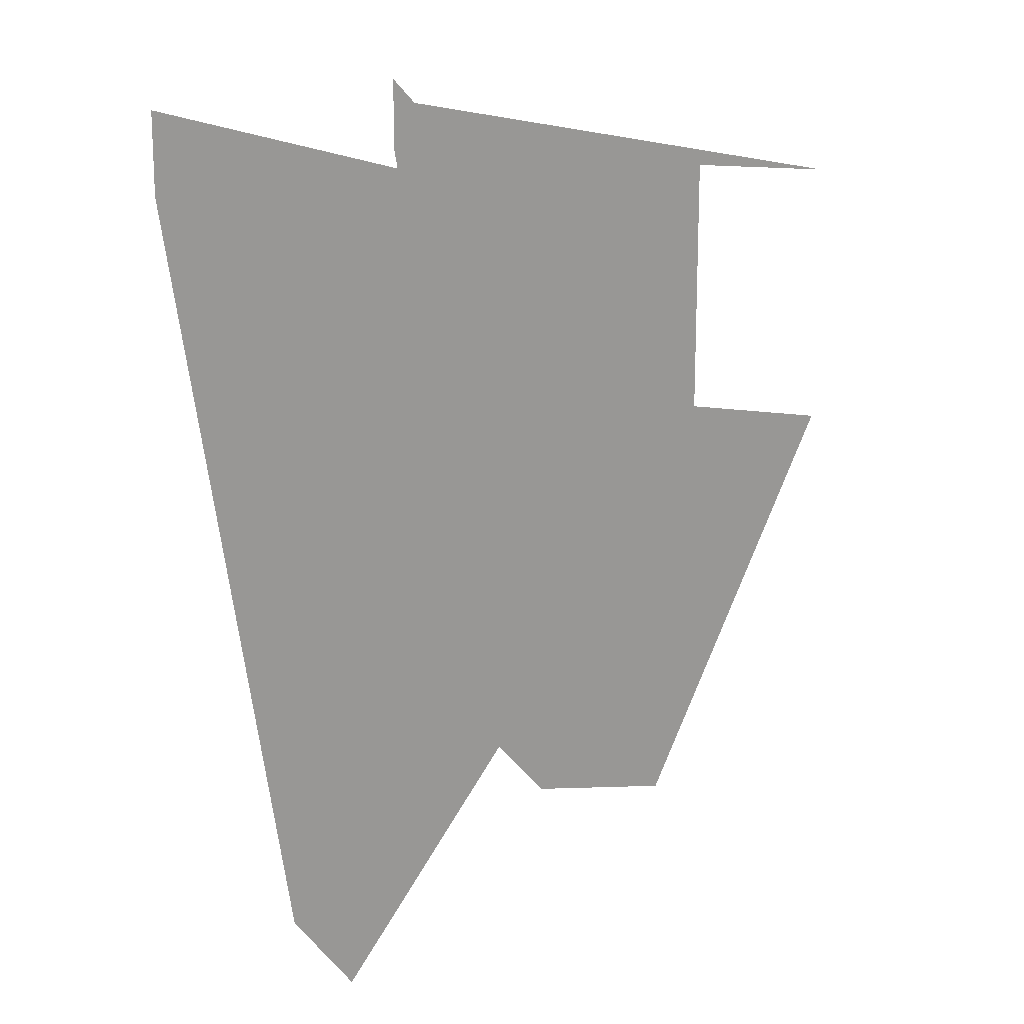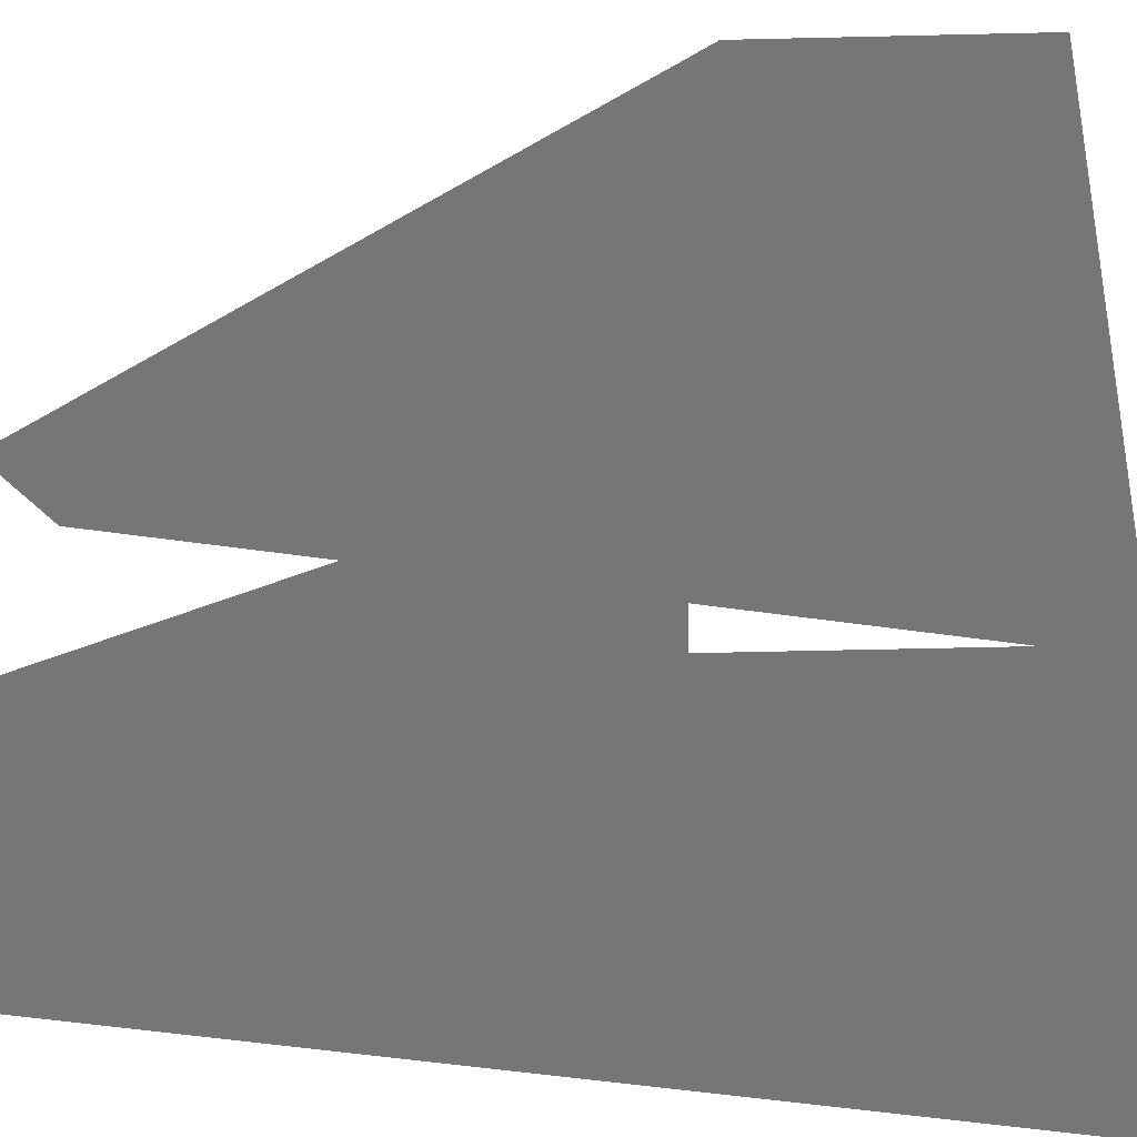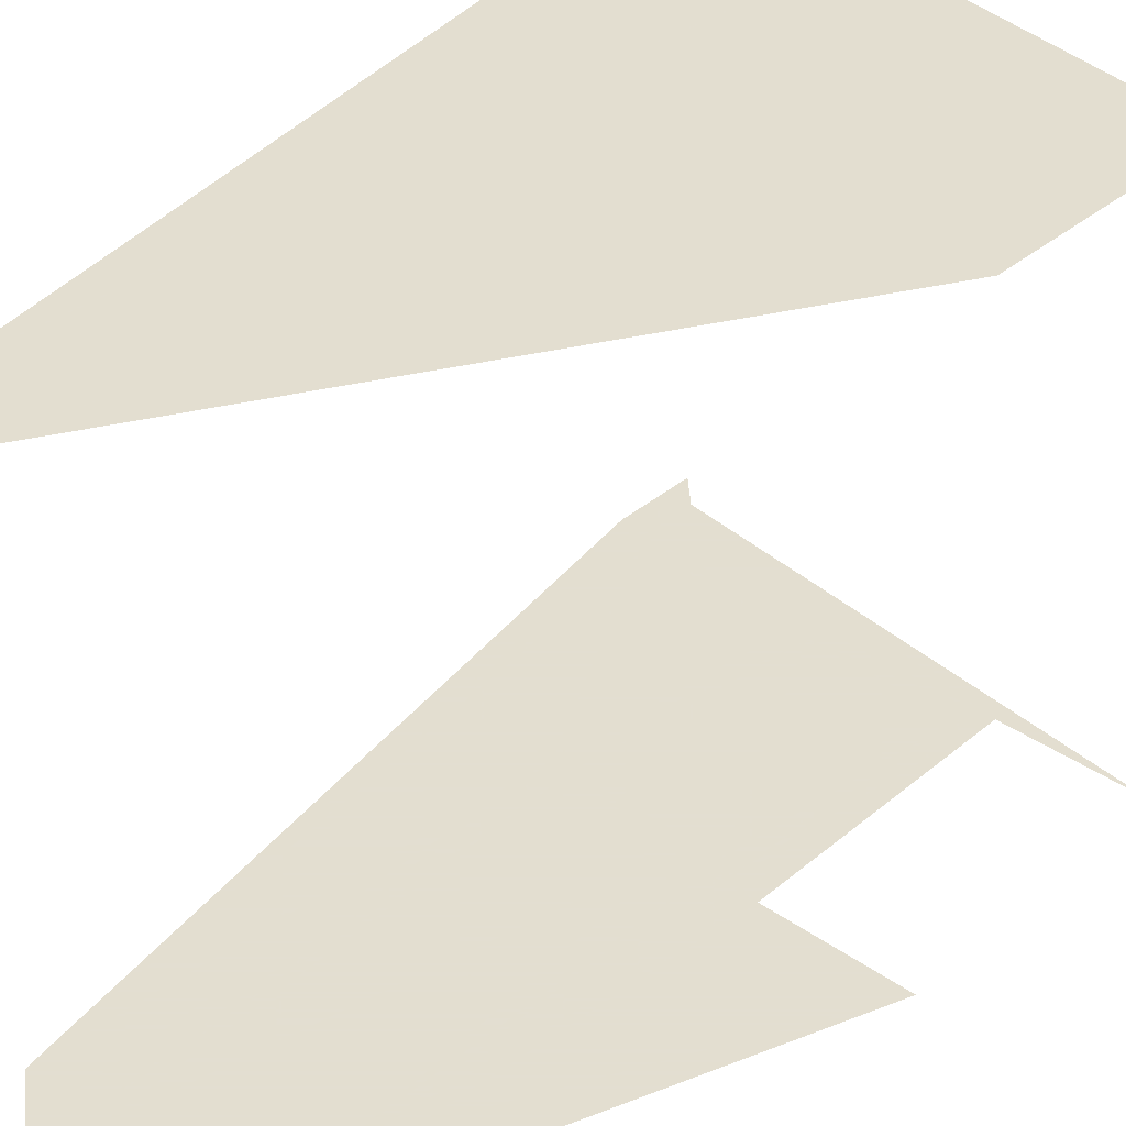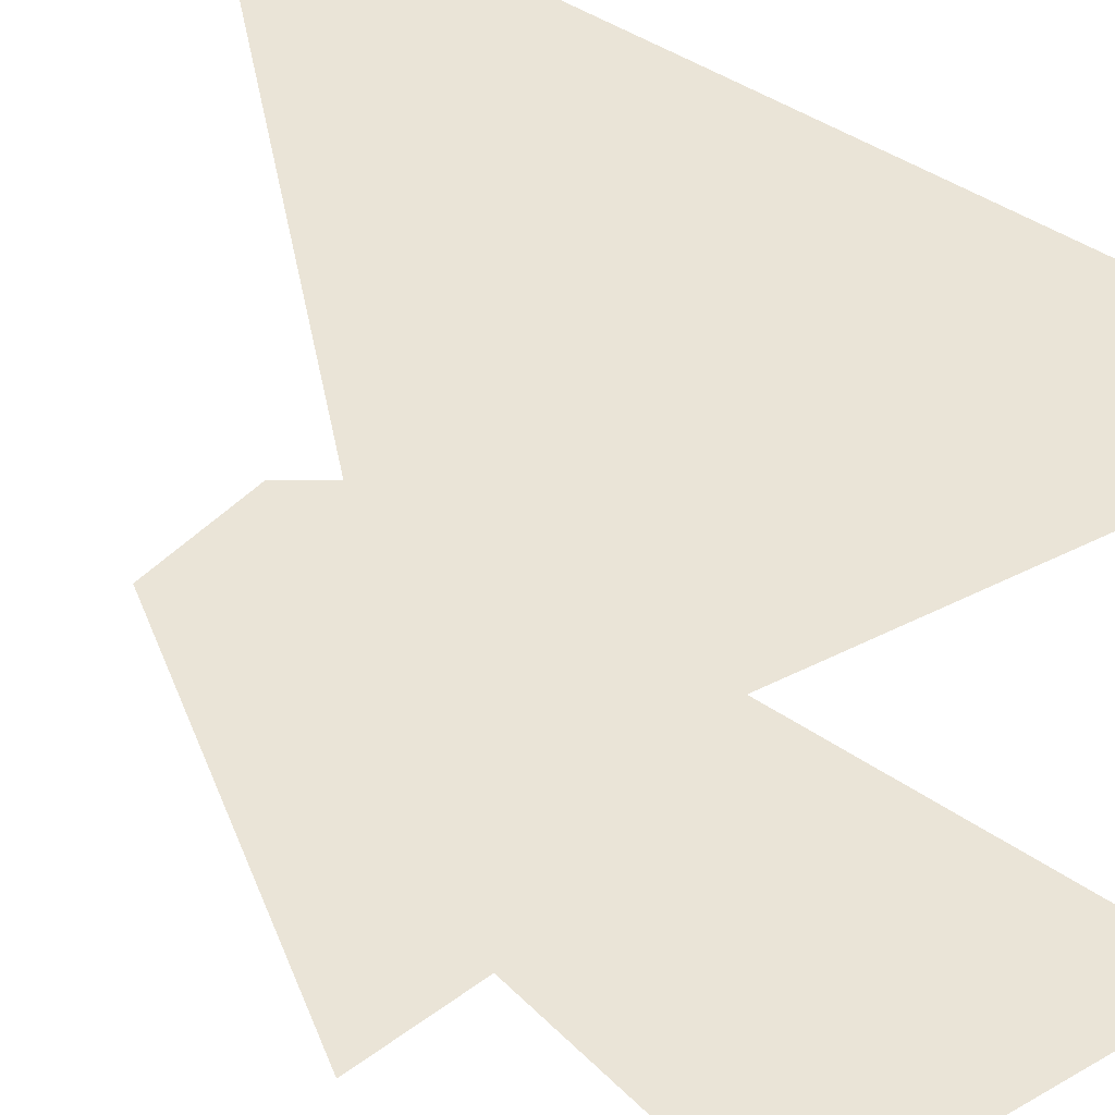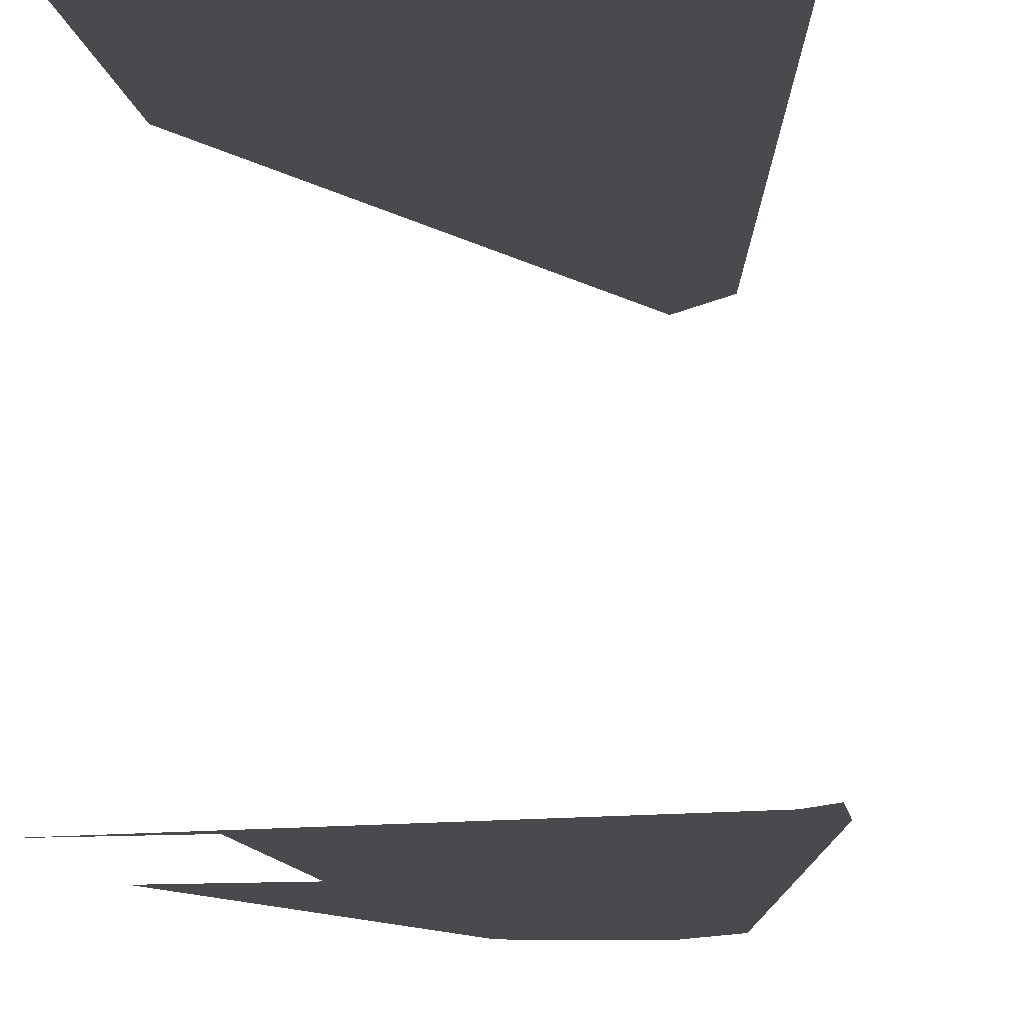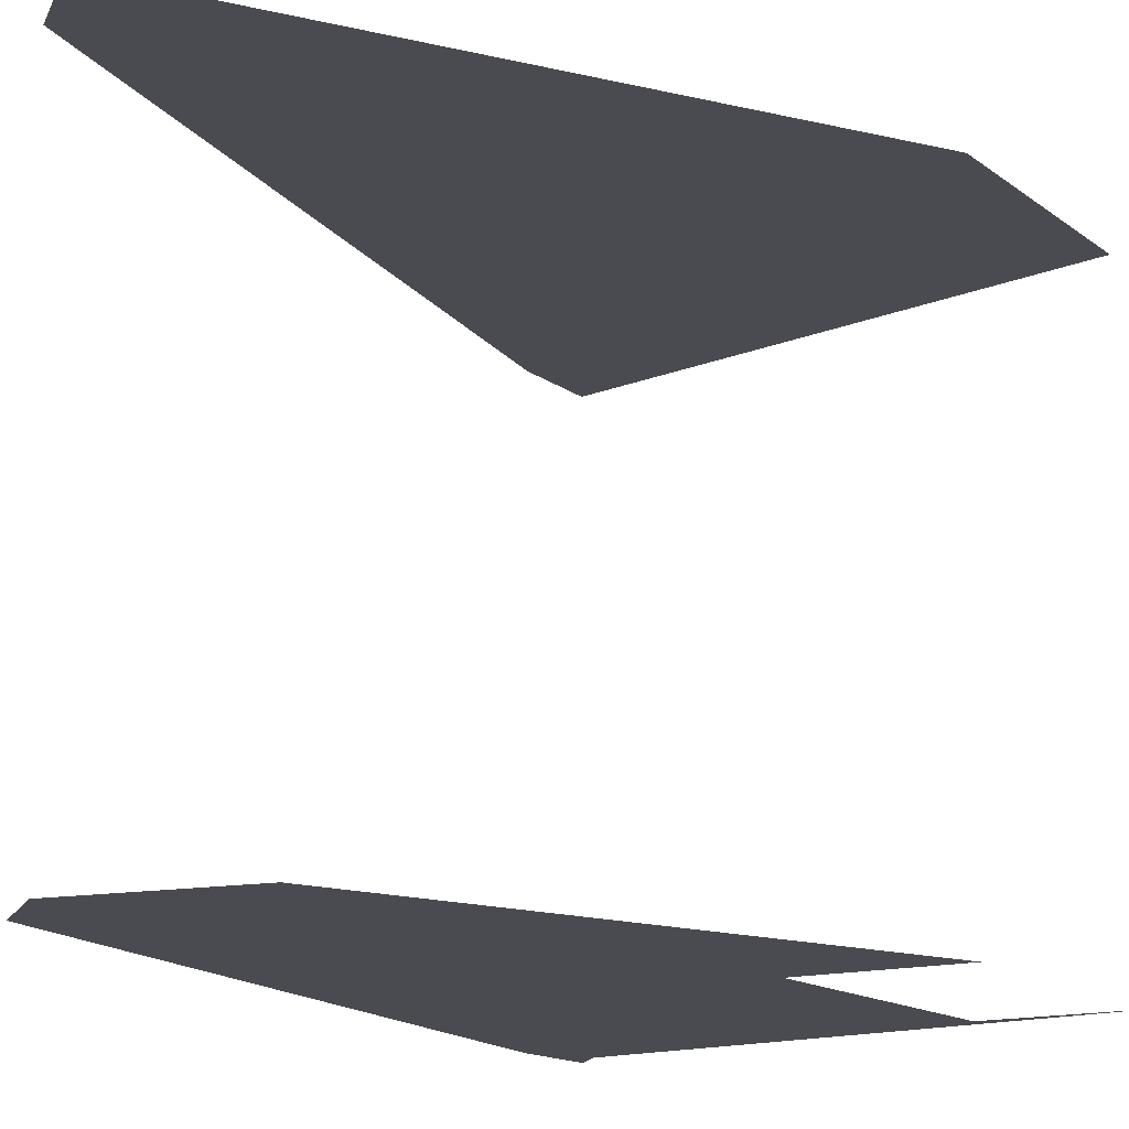
<metadata>
{"format":"obj","ext":"obj","renderer":"f3d","projection":"perspective","resolution":1024,"background":"white","views":[{"elev":15.1,"azim":21.6,"up":"+Y"},{"elev":-56.7,"azim":91.4,"up":"+Z"},{"elev":35.9,"azim":42.4,"up":"+Z"},{"elev":43.8,"azim":139.0,"up":"+Z"},{"elev":-12.8,"azim":-170.6,"up":"+Z"},{"elev":-14.4,"azim":32.3,"up":"+Z"}]}
</metadata>
<code>
v -0.645 0.965 -0.5
v -0.82 0.965 -0.5
v -0.875 1.405 -0.5
v -0.595 1.405 -0.5
v -0.345 0.965 -0.5
v -0.61 0.965 -0.5
v -0.56 1.405 -0.5
v -0.295 1.405 -0.5
v -0.28 1.44 -0.5
v -0.9 1.44 -0.5
v -0.9 1.55 -0.5
v -0.95 1.45 -0.5
v -0.95 1.6 -0.5
v -0.9 1.55 -0.5
v -0.9 1.44 -0.5
v -0.95 1.45 -0.5
v -0.9 1.44 -0.5
v -0.875 1.405 -0.5
v -0.82 0.965 -0.5
v -0.595 1.405 -0.5
v -0.875 1.405 -0.5
v -0.9 1.44 -0.5
v -0.28 1.44 -0.5
v -0.295 1.405 -0.5
v -0.56 1.405 -0.5
v -0.28 1.44 -0.5
v -0.265 1.43 -0.5
v -0.295 1.405 -0.5
v -0.265 1.43 -0.5
v -0.26 1.42 -0.5
v -0.315 0.945 -0.5
v -0.345 0.965 -0.5
v -0.295 1.405 -0.5
v -0.315 0.945 -0.5
v -0.325 0.935 -0.5
v -0.345 0.965 -0.5
v -0.325 0.935 -0.5
v -0.34 0.93 -0.5
v -0.395 0.93 -0.5
v -0.395 0.93 -0.5
v -0.61 0.965 -0.5
v -0.345 0.965 -0.5
v -0.645 0.965 -0.5
v -0.595 1.405 -0.5
v -0.56 1.405 -0.5
v -0.61 0.965 -0.5
v -0.7173 0.1 -0.5
v -0.95 1.45 -0.5
v -0.82 0.965 -0.5
v -0.7173 0.1 -0.5
v -0.82 0.965 -0.5
v -0.645 0.965 -0.5
v -0.6 0 -0.5
v -0.6 0 -0.5
v -0.645 0.965 -0.5
v -0.61 0.965 -0.5
v -0.395 0.93 -0.5
v -0.6 0 -0.5
v -0.395 0.93 -0.5
v -0.325 0.05 -0.5
v -0.56 1.405 -0.5
v -0.595 1.405 -0.5
v -0.28 1.44 -0.5
v -0.255 1.185 -0.5
v -0.255 0.93 -0.5
v -0.315 0.945 -0.5
v -0.26 1.42 -0.5
v -0.255 1.185 -0.5
v -0.26 1.42 -0.5
v -0.255 1.44 -0.5
v -0.26 1.42 -0.5
v -0.265 1.43 -0.5
v -0.255 1.44 -0.5
v -0.265 1.43 -0.5
v -0.28 1.44 -0.5
v -0.255 1.44 -0.5
v -0.255 1.44 -0.5
v -0.28 1.44 -0.5
v -0.9 1.55 -0.5
v 0 1.44 -0.5
v -0.255 1.44 -0.5
v -0.9 1.55 -0.5
v -0.325 0.05 -0.5
v -0.395 0.93 -0.5
v -0.34 0.93 -0.5
v -0.255 0.93 -0.5
v -0.325 0.935 -0.5
v -0.315 0.945 -0.5
v -0.34 0.93 -0.5
v -0.325 0.935 -0.5
v -0.255 0.93 -0.5
v -0.325 0.05 -0.5
v -0.325 0.05 -0.5
v -0.255 0.93 -0.5
v 0 0.93 -0.5
v -0.89 1.435 0.5
v -0.81 1 0.5
v -0.665 1 0.5
v -0.675 1.435 0.5
v -0.34 1.435 0.5
v -0.64 1.435 0.5
v -0.63 1 0.5
v -0.34 1 0.5
v -0.305 1.435 0.5
v -0.305 1 0.5
v -0.02 1 0.5
v -0.02 1.435 0.5
v -0.64 1.435 0.5
v -0.675 1.435 0.5
v -0.665 1 0.5
v -0.63 1 0.5
v -0.34 1.435 0.5
v -0.34 1 0.5
v -0.305 1 0.5
v -0.305 1.435 0.5
v -0.95 1.6 0.5
v -0.95 1.45 0.5
v -0.89 1.435 0.5
v -0.675 1.435 0.5
v -0.6 0 0.5
v -0.305 1 0.5
v -0.34 1 0.5
v -0.7173 0.1 0.5
v -0.63 1 0.5
v -0.7173 0.1 0.5
v -0.34 1 0.5
v -0.665 1 0.5
v -0.7173 0.1 0.5
v -0.63 1 0.5
v -0.81 1 0.5
v -0.7173 0.1 0.5
v -0.665 1 0.5
v -0.81 1 0.5
v -0.89 1.435 0.5
v -0.95 1.45 0.5
v -0.7173 0.1 0.5
v -0.305 1 0.5
v -0.6 0 0.5
v -0.02 1 0.5
v -0.675 1.435 0.5
v -0.64 1.435 0.5
v -0.95 1.6 0.5
v -0.64 1.435 0.5
v -0.34 1.435 0.5
v -0.95 1.6 0.5
v -0.34 1.435 0.5
v -0.305 1.435 0.5
v -0.95 1.6 0.5
v -0.305 1.435 0.5
v -0.02 1.435 0.5
v -0.95 1.6 0.5
g mesh7429326
f 1 2 3
f 3 4 1
f 5 6 7
f 7 8 5
f 9 10 11
f 12 13 14
f 14 15 12
f 16 17 18
f 18 19 16
f 20 21 22
f 22 23 20
f 24 25 26
f 26 27 24
f 28 29 30
f 30 31 28
f 32 33 34
f 34 35 32
f 36 37 38
f 38 39 36
f 40 41 42
f 43 44 45
f 45 46 43
f 47 48 49
f 50 51 52
f 52 53 50
f 54 55 56
f 56 57 54
f 58 59 60
f 61 62 63
f 64 65 66
f 66 67 64
f 68 69 70
f 71 72 73
f 74 75 76
f 77 78 79
f 80 81 82
f 83 84 85
f 86 87 88
f 89 90 91
f 91 92 89
f 93 94 95
g mesh7429327
f 96 97 98
f 98 99 96
f 100 101 102
f 102 103 100
f 104 105 106
f 106 107 104
f 108 109 110
f 110 111 108
f 112 113 114
f 114 115 112
f 116 117 118
f 118 119 116
f 120 121 122
f 122 123 120
f 124 125 126
f 127 128 129
f 130 131 132
f 133 134 135
f 135 136 133
f 137 138 139
f 140 141 142
f 143 144 145
f 146 147 148
f 149 150 151

</code>
